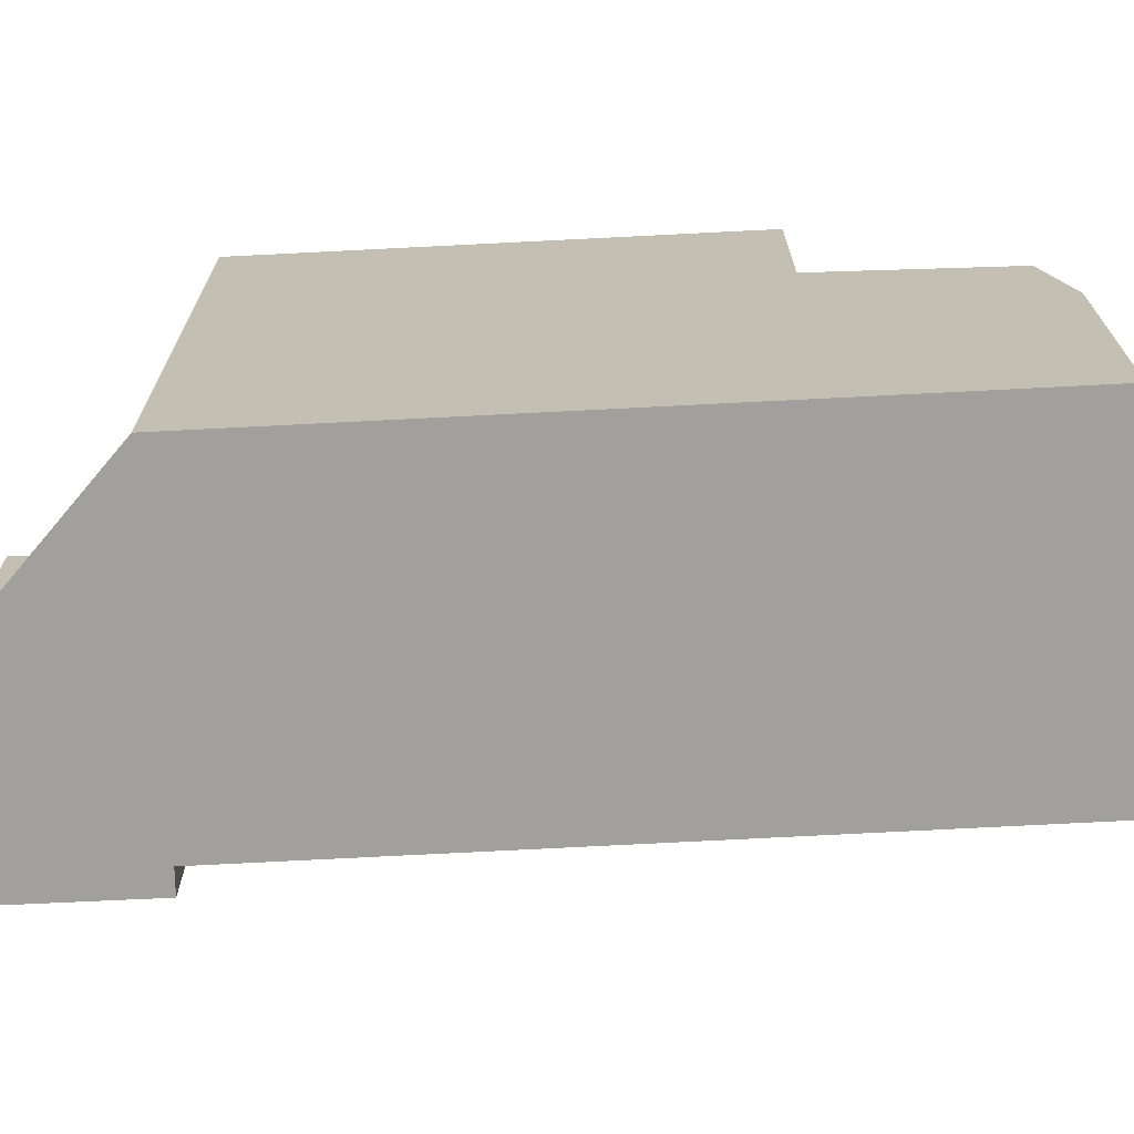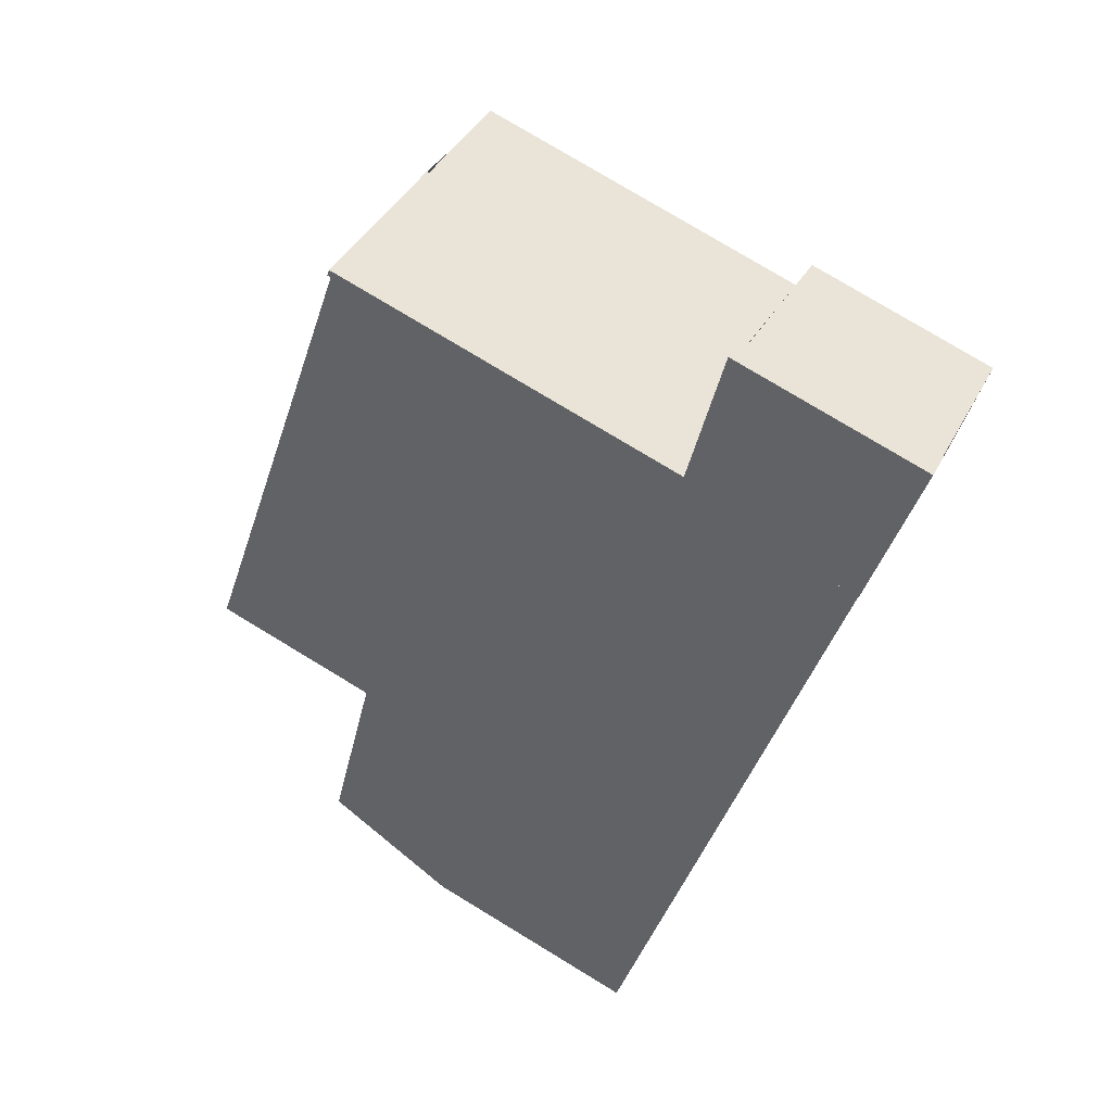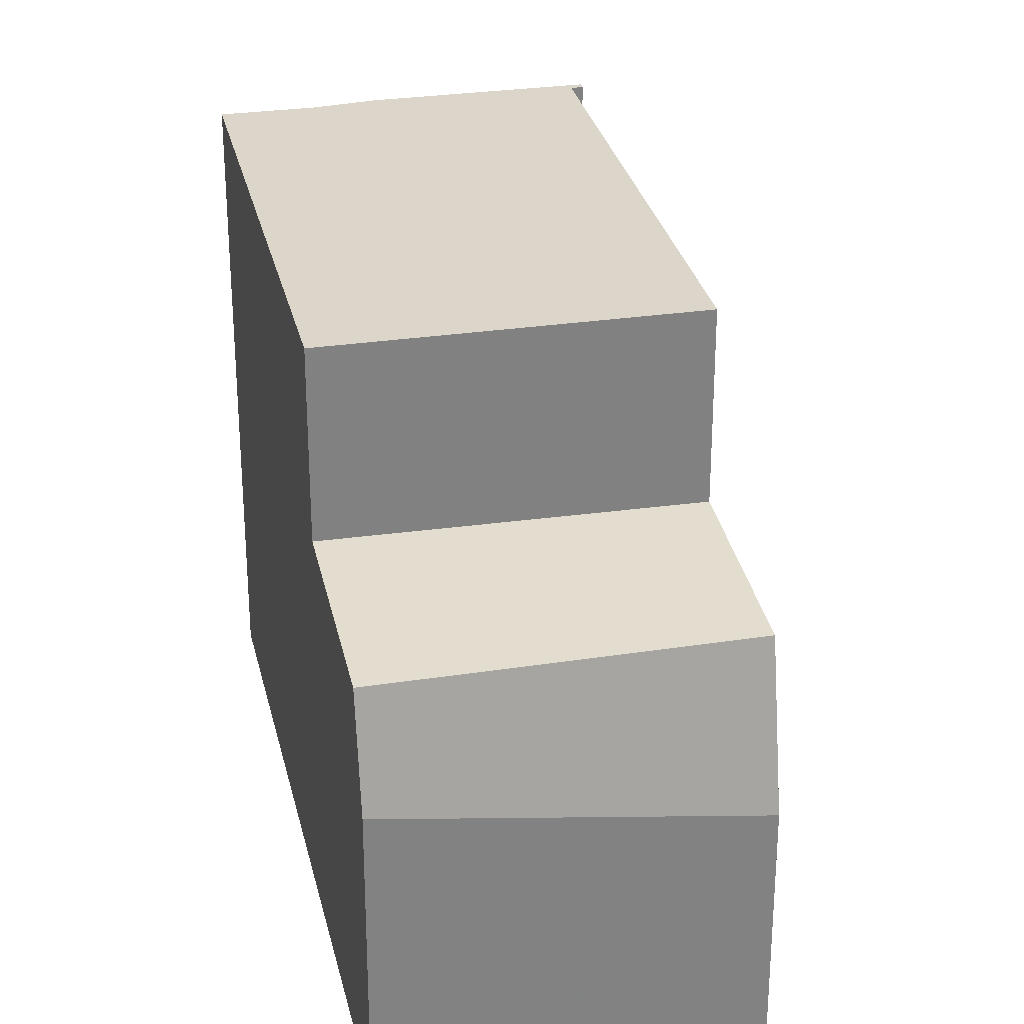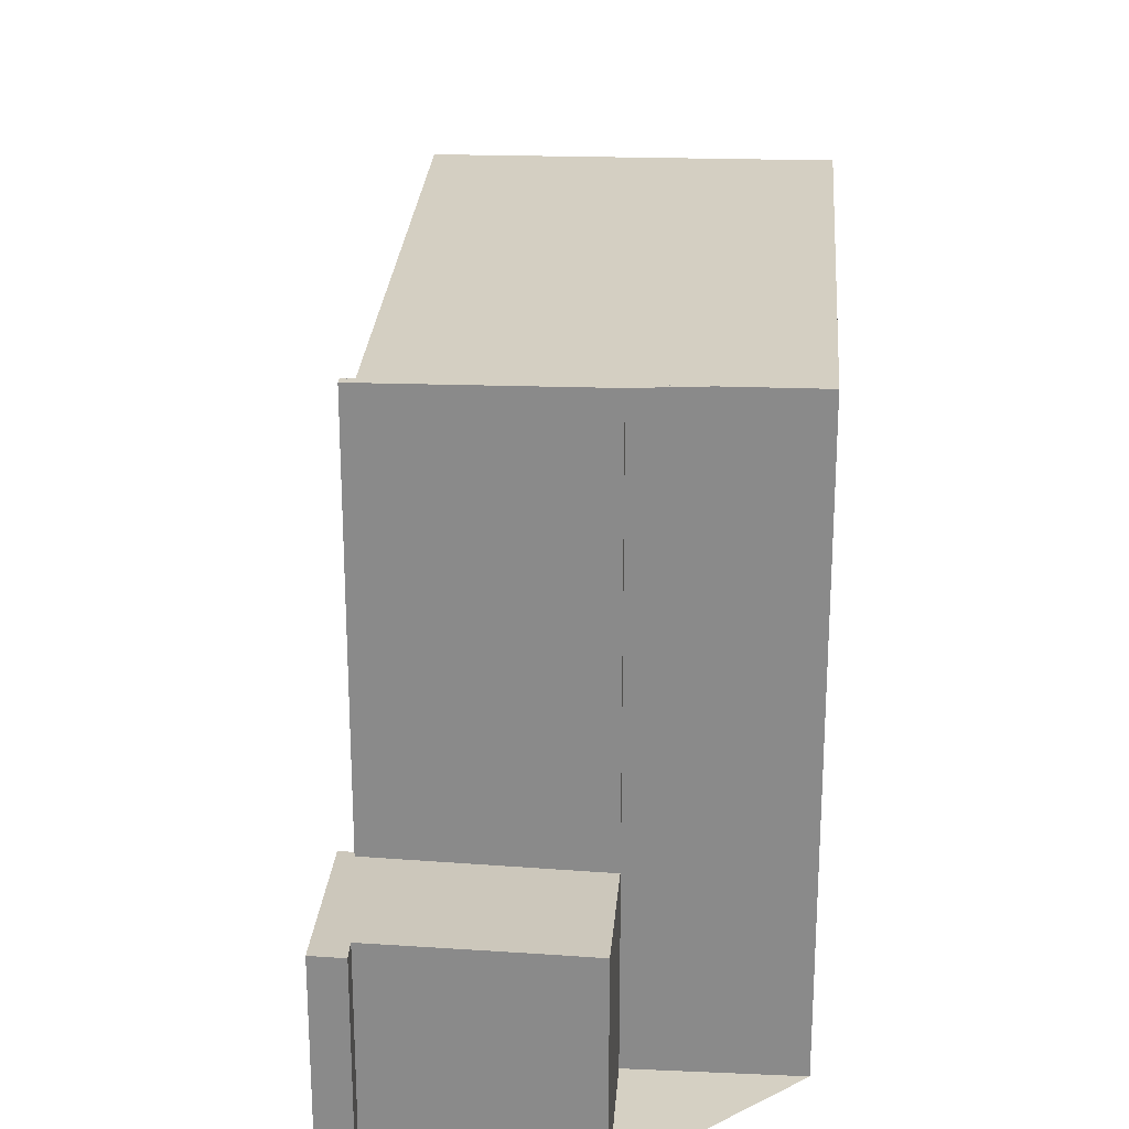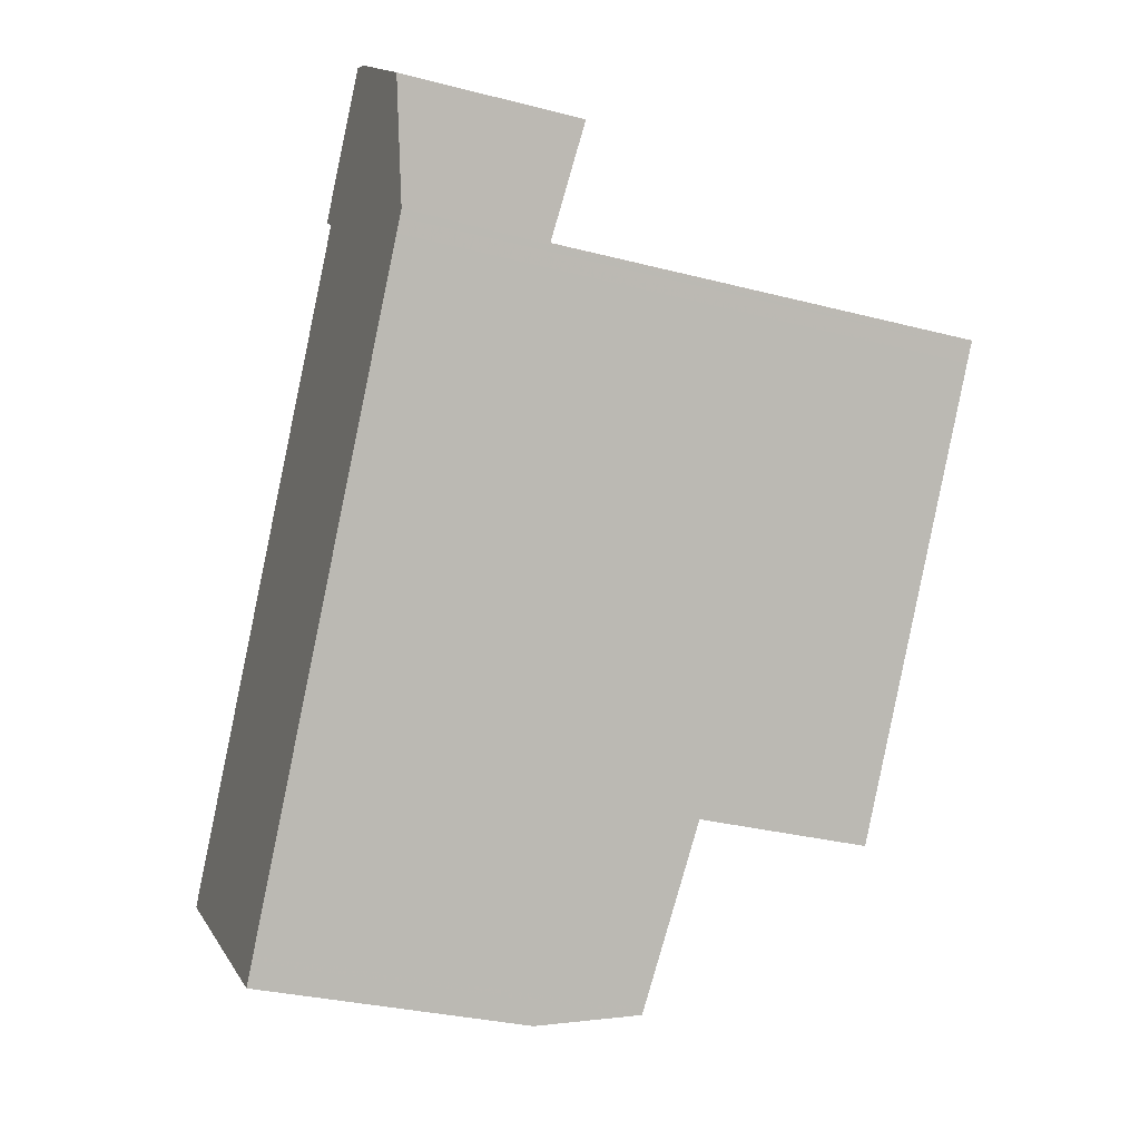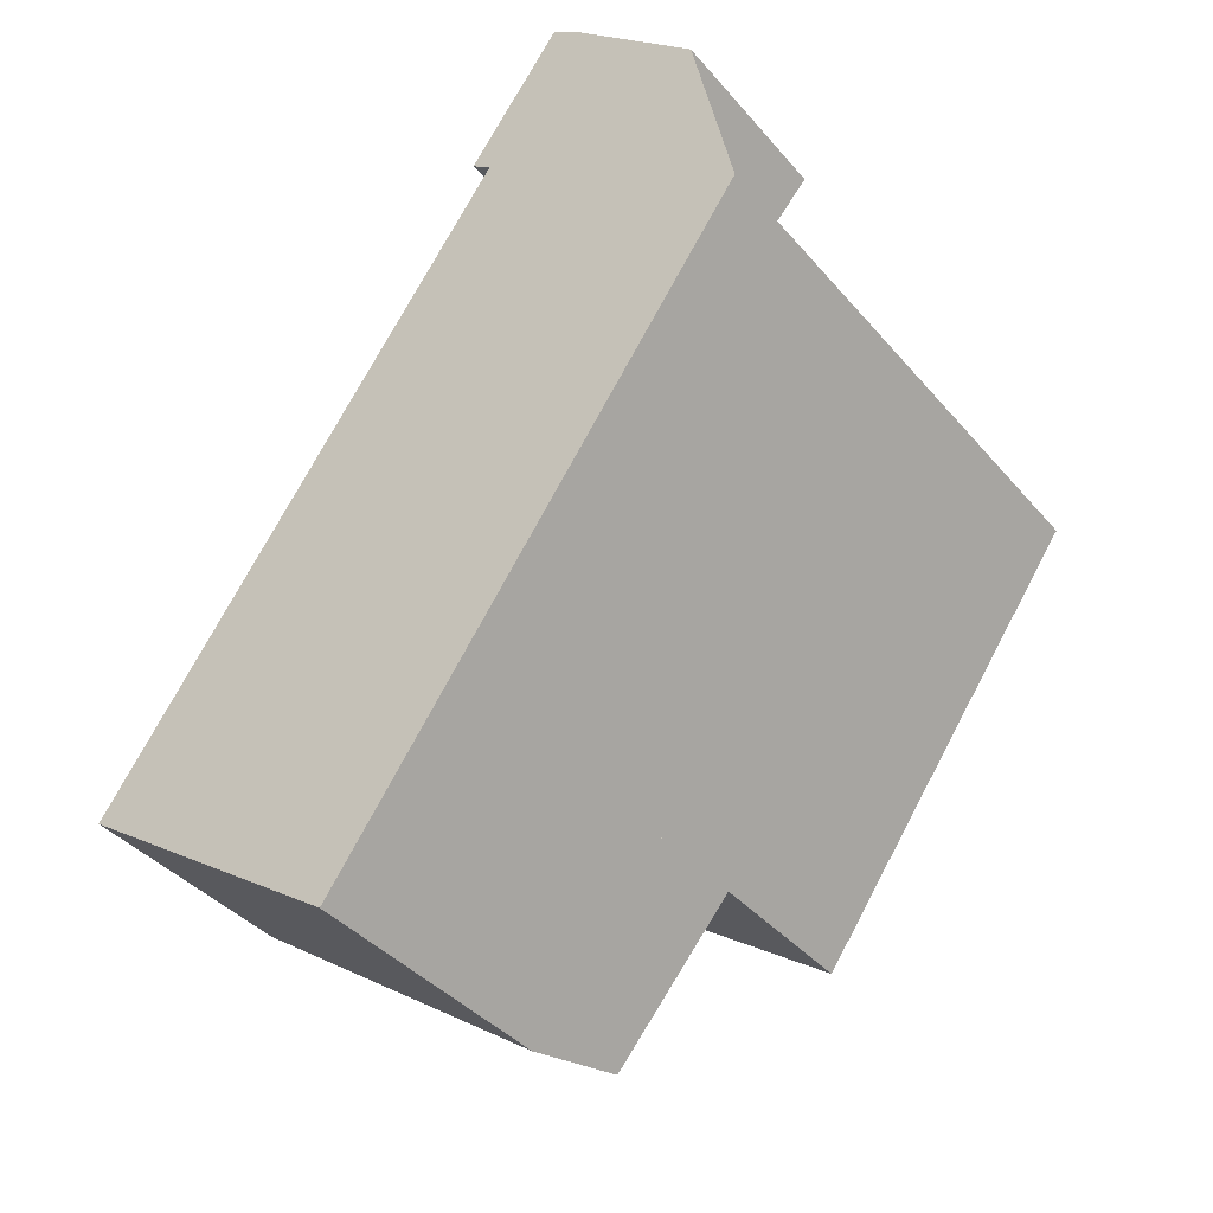
<metadata>
{"format":"obj","ext":"obj","renderer":"f3d","projection":"perspective","resolution":1024,"background":"white","views":[{"elev":-71.7,"azim":-51.8,"up":"+Z"},{"elev":78.6,"azim":121.1,"up":"+Y"},{"elev":29.7,"azim":22.7,"up":"+Z"},{"elev":26.0,"azim":-140.7,"up":"+Z"},{"elev":-31.4,"azim":-110.1,"up":"+Y"},{"elev":-39.5,"azim":-144.0,"up":"+Y"}]}
</metadata>
<code>
v -1582 -1554 8.211
v -1580 -1552 8.195
v -1584 -1555 8.223
v -1574 -1561 3.269
v -1578 -1563 3.955
v -1583 -1552 2.756
v -1581 -1551 2.849
v -1581 -1550 2.879
v -1581 -1550 2.894
v -1580 -1552 2.694
v -1580 -1552 8.194
v -1582 -1553 8.207
v -1580 -1552 8.194
v -1582 -1554 8.211
v -1584 -1555 8.222
v -1580 -1561 8.199
v -1579 -1561 8.198
v -1577 -1559 8.183
v -1580 -1552 8.194
v -1582 -1554 8.211
v -1576 -1558 8.171
v -1580 -1561 8.199
v -1576 -1558 5.63
v -1579 -1561 5.7
v -1580 -1561 5.702
v -1580 -1561 5.702
v -1576 -1558 5.63
v -1578 -1563 5.454
v -1574 -1560 5.392
v -1580 -1552 6.266
v -1582 -1554 6.317
v -1574 -1560 5.392
v -1578 -1563 5.453
v -1578 -1563 5.454
v -1581 -1550 2.887
v -1580 -1552 2.687
v -1580 -1552 2.695
v -1580 -1552 2.702
v -1582 -1554 2.594
v -1581 -1550 2.859
v -1581 -1550 2.866
v -1581 -1551 2.851
v -1580 -1552 2.687
v -1582 -1554 2.594
v -1580 -1552 6.275
v -1580 -1552 2.695
v -1580 -1552 8.194
v -1582 -1553 2.616
v -1577 -1559 8.183
v -1577 -1559 5.661
v -1576 -1561 5.418
v -1576 -1562 3.56
v -1582 -1553 6.308
v -1582 -1553 2.616
v -1576 -1561 5.418
v -1577 -1559 5.661
v -1582 -1553 8.207
v -1583 -1552 2.777
v -1580 -1552 2.695
v -1580 -1552 6.275
v -1580 -1552 8.194
v -1578 -1563 3.936
v -1578 -1563 5.453
v -1579 -1561 5.7
v -1579 -1561 8.198
v -1576 -1558 8.171
v -1578 -1563 5.196
v -1576 -1561 4.938
v -1574 -1560 4.736
v -1578 -1563 5.21
v -1580 -1552 2.687
v -1580 -1552 2.696
v -1581 -1550 2.86
v -1581 -1550 2.888
v -1584 -1555 8.222
v -1584 -1555 8.222
v -1581 -1553 8.207
v -1580 -1552 8.195
v -1584 -1555 8.222
v -1583 -1555 8.221
v -1581 -1554 8.206
v -1580 -1552 8.194
v -1580 -1561 8.2
v -1580 -1560 8.199
v -1577 -1559 8.184
v -1576 -1558 8.172
v -1576 -1561 5.419
v -1576 -1561 5.414
v -1578 -1563 5.463
v -1578 -1563 5.46
v -1576 -1561 5.414
v -1574 -1560 5.167
v -1582 -1554 8.211
v -1582 -1554 8.211
v -1582 -1554 0
v -1582 -1554 0
v -1580 -1552 8.195
v -1580 -1552 8.195
v -1580 -1552 0
v -1580 -1552 0
v -1584 -1555 8.222
v -1584 -1555 8.223
v -1584 -1555 0
v -1584 -1555 0
v -1576 -1562 3.56
v -1574 -1561 3.269
v -1574 -1561 4.441e-16
v -1576 -1562 0
v -1578 -1563 5.21
v -1578 -1563 3.955
v -1578 -1563 0
v -1578 -1563 0
v -1583 -1552 2.777
v -1583 -1552 2.756
v -1583 -1552 0
v -1583 -1552 0
v -1581 -1551 2.851
v -1581 -1551 2.849
v -1581 -1551 0
v -1581 -1551 -4.441e-16
v -1581 -1550 2.887
v -1581 -1550 2.879
v -1581 -1550 4.441e-16
v -1581 -1550 0
v -1581 -1550 2.866
v -1581 -1550 2.894
v -1581 -1550 4.441e-16
v -1581 -1550 0
v -1580 -1552 2.687
v -1580 -1552 2.694
v -1580 -1552 0
v -1580 -1552 0
v -1580 -1552 8.195
v -1580 -1552 8.194
v -1580 -1552 0
v -1580 -1552 0
v -1582 -1554 8.211
v -1584 -1555 8.222
v -1584 -1555 0
v -1582 -1554 0
v -1580 -1561 8.2
v -1580 -1561 8.199
v -1580 -1561 0
v -1580 -1561 0
v -1574 -1560 5.392
v -1576 -1558 5.63
v -1576 -1558 0
v -1574 -1560 0
v -1574 -1560 5.167
v -1574 -1560 5.392
v -1574 -1560 0
v -1574 -1560 0
v -1578 -1563 5.463
v -1578 -1563 5.454
v -1578 -1563 -8.882e-16
v -1578 -1563 -8.882e-16
v -1581 -1550 2.888
v -1581 -1550 2.887
v -1581 -1550 0
v -1581 -1550 0
v -1580 -1552 2.694
v -1580 -1552 2.702
v -1580 -1552 0
v -1580 -1552 0
v -1583 -1552 2.756
v -1582 -1554 2.594
v -1582 -1554 0
v -1583 -1552 0
v -1580 -1552 2.702
v -1581 -1550 2.866
v -1581 -1550 0
v -1580 -1552 0
v -1581 -1550 2.879
v -1581 -1551 2.851
v -1581 -1551 -4.441e-16
v -1581 -1550 4.441e-16
v -1578 -1563 3.936
v -1576 -1562 3.56
v -1576 -1562 0
v -1578 -1563 0
v -1581 -1551 2.849
v -1583 -1552 2.777
v -1583 -1552 0
v -1581 -1551 0
v -1578 -1563 3.955
v -1578 -1563 3.936
v -1578 -1563 0
v -1578 -1563 0
v -1574 -1561 3.269
v -1574 -1560 4.736
v -1574 -1560 0
v -1574 -1561 4.441e-16
v -1578 -1563 5.454
v -1578 -1563 5.21
v -1578 -1563 0
v -1578 -1563 -8.882e-16
v -1580 -1552 2.687
v -1580 -1552 2.687
v -1580 -1552 0
v -1580 -1552 0
v -1581 -1550 2.894
v -1581 -1550 2.888
v -1581 -1550 0
v -1581 -1550 4.441e-16
v -1584 -1555 8.223
v -1584 -1555 8.222
v -1584 -1555 0
v -1584 -1555 0
v -1580 -1552 8.194
v -1580 -1552 8.195
v -1580 -1552 0
v -1580 -1552 0
v -1584 -1555 8.222
v -1584 -1555 8.222
v -1584 -1555 0
v -1584 -1555 0
v -1576 -1558 8.172
v -1580 -1552 8.194
v -1580 -1552 0
v -1576 -1558 0
v -1584 -1555 8.222
v -1580 -1561 8.2
v -1580 -1561 0
v -1584 -1555 0
v -1576 -1558 8.171
v -1576 -1558 8.172
v -1576 -1558 0
v -1576 -1558 0
v -1580 -1561 5.702
v -1578 -1563 5.463
v -1578 -1563 -8.882e-16
v -1580 -1561 0
v -1574 -1560 4.736
v -1574 -1560 5.167
v -1574 -1560 0
v -1574 -1560 0
v -1582 -1554 0
v -1583 -1552 0
v -1581 -1551 0
v -1581 -1550 0
v -1581 -1550 0
v -1580 -1552 0
v -1580 -1552 0
v -1574 -1561 0
v -1578 -1563 0
v -1584 -1555 0
f 50 27 21 49
f 84 17 16 83
f 85 18 17 84
f 68 52 62 67
f 60 30 43 59
f 54 44 31 53
f 88 55 87
f 90 33 34 89
f 61 19 30 60
f 53 31 20 57
f 72 38 10 71
f 73 41 38 72
f 48 39 6 58
f 74 9 41 73
f 42 8 35 40
f 65 22 26 64
f 69 4 52 68
f 53 45 46 54
f 87 55 33 90
f 57 47 45 53
f 58 7 42 40 37 48
f 67 62 5 70
f 64 50 49 65
f 86 66 18 85
f 67 63 51 68
f 91 29 92
f 70 28 63 67
f 71 36 37 72
f 72 37 40 73
f 73 40 35 74
f 75 3 15 76
f 76 15 1 14 12 77
f 77 12 13 11 2 78
f 79 75 76 80
f 80 76 77 81
f 81 77 78 82
f 83 79 80 84
f 84 80 81 85
f 85 81 82 86
f 87 56 23 32 88
f 89 25 24 90
f 90 24 56 87
f 92 69 68 51 91
f 94 95 96 93
f 98 99 100 97
f 102 103 104 101
f 106 107 108 105
f 110 111 112 109
f 114 115 116 113
f 118 119 120 117
f 122 123 124 121
f 126 127 128 125
f 130 131 132 129
f 134 135 136 133
f 138 139 140 137
f 142 143 144 141
f 146 147 148 145
f 150 151 152 149
f 154 155 156 153
f 158 159 160 157
f 162 163 164 161
f 166 167 168 165
f 170 171 172 169
f 174 175 176 173
f 178 179 180 177
f 182 183 184 181
f 186 187 188 185
f 190 191 192 189
f 194 195 196 193
f 198 199 200 197
f 202 203 204 201
f 206 207 208 205
f 210 211 212 209
f 214 215 216 213
f 218 219 220 217
f 222 223 224 221
f 226 227 228 225
f 230 231 232 229
f 234 235 236 233
f 238 239 240 241 242 243 244 245 246 237

</code>
